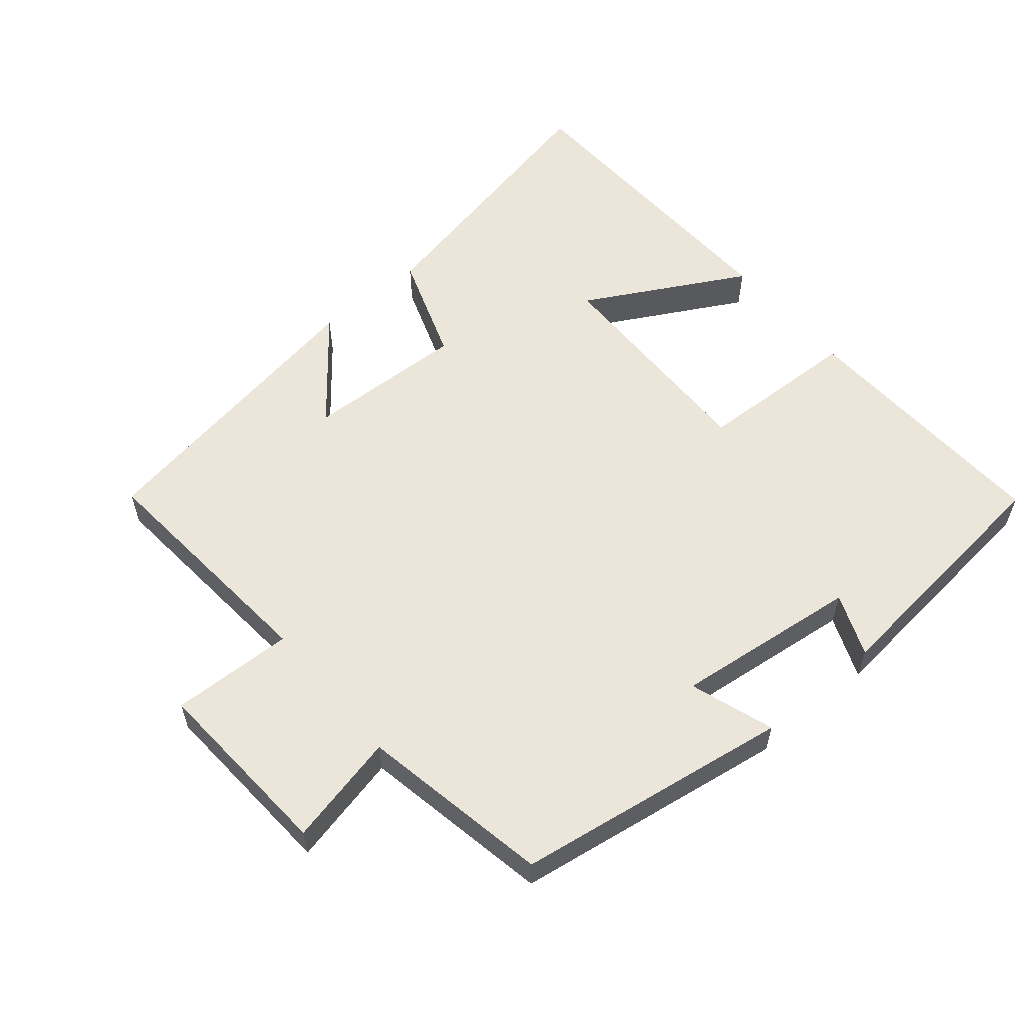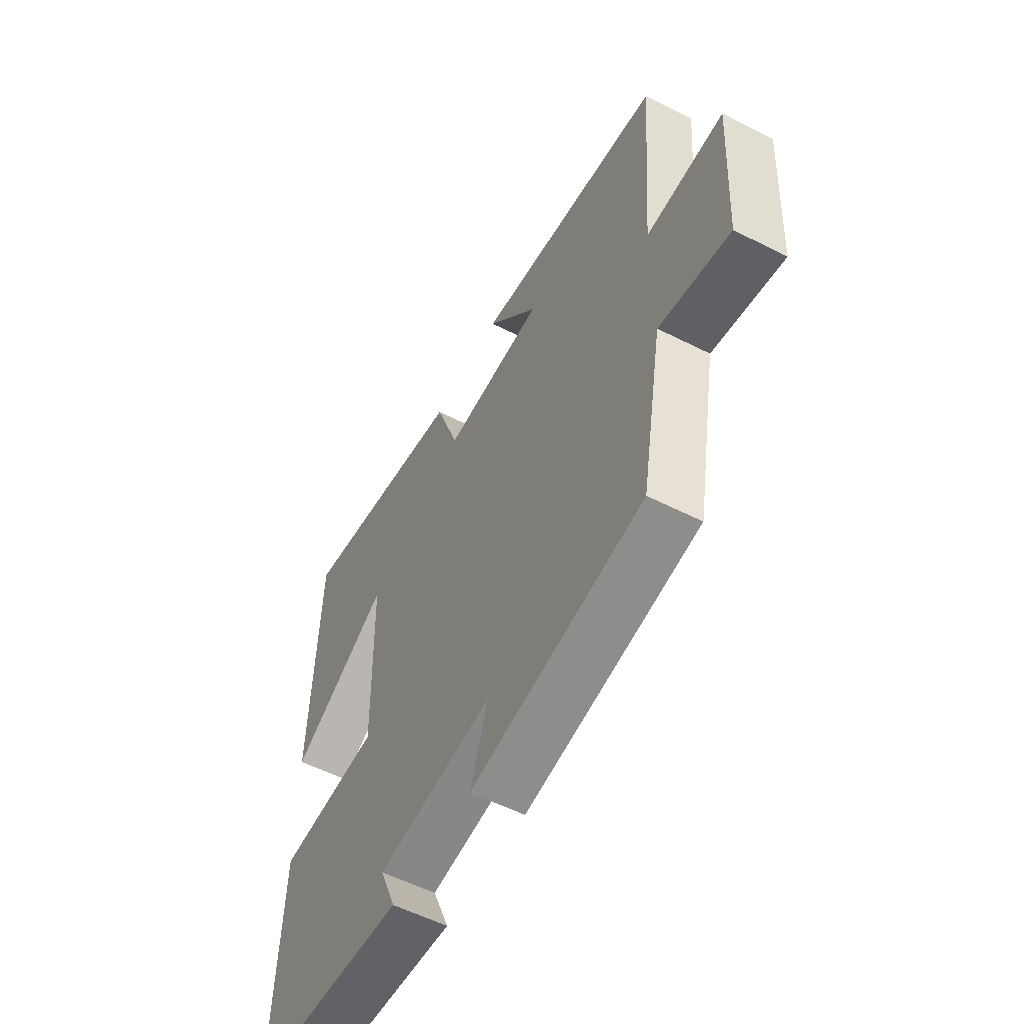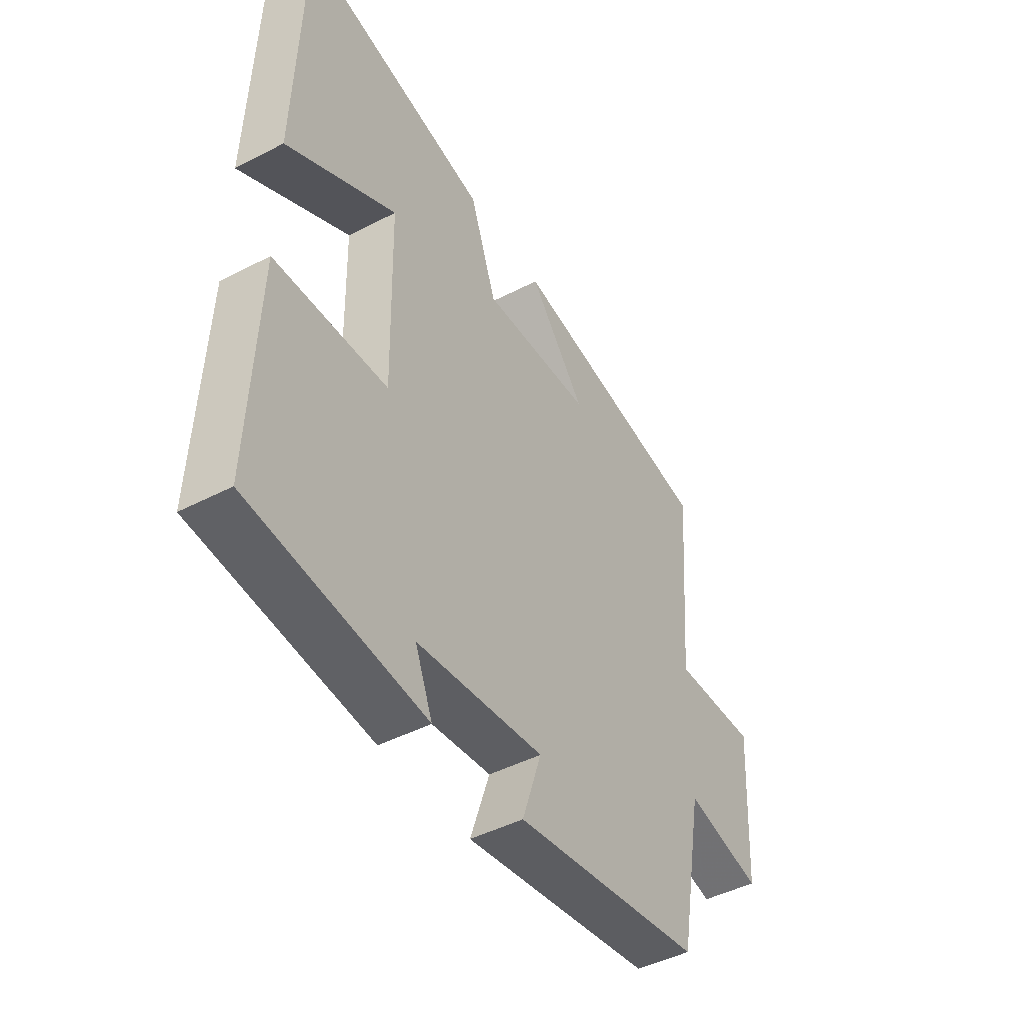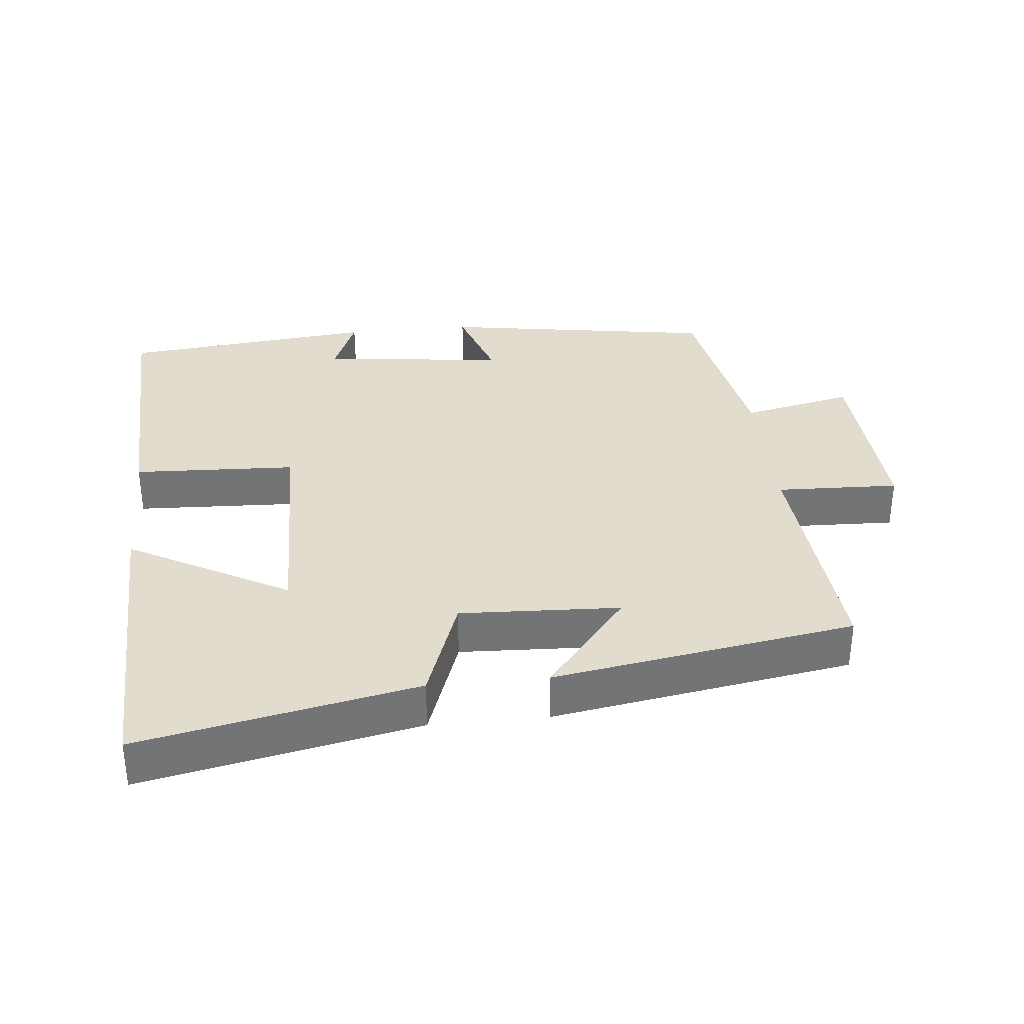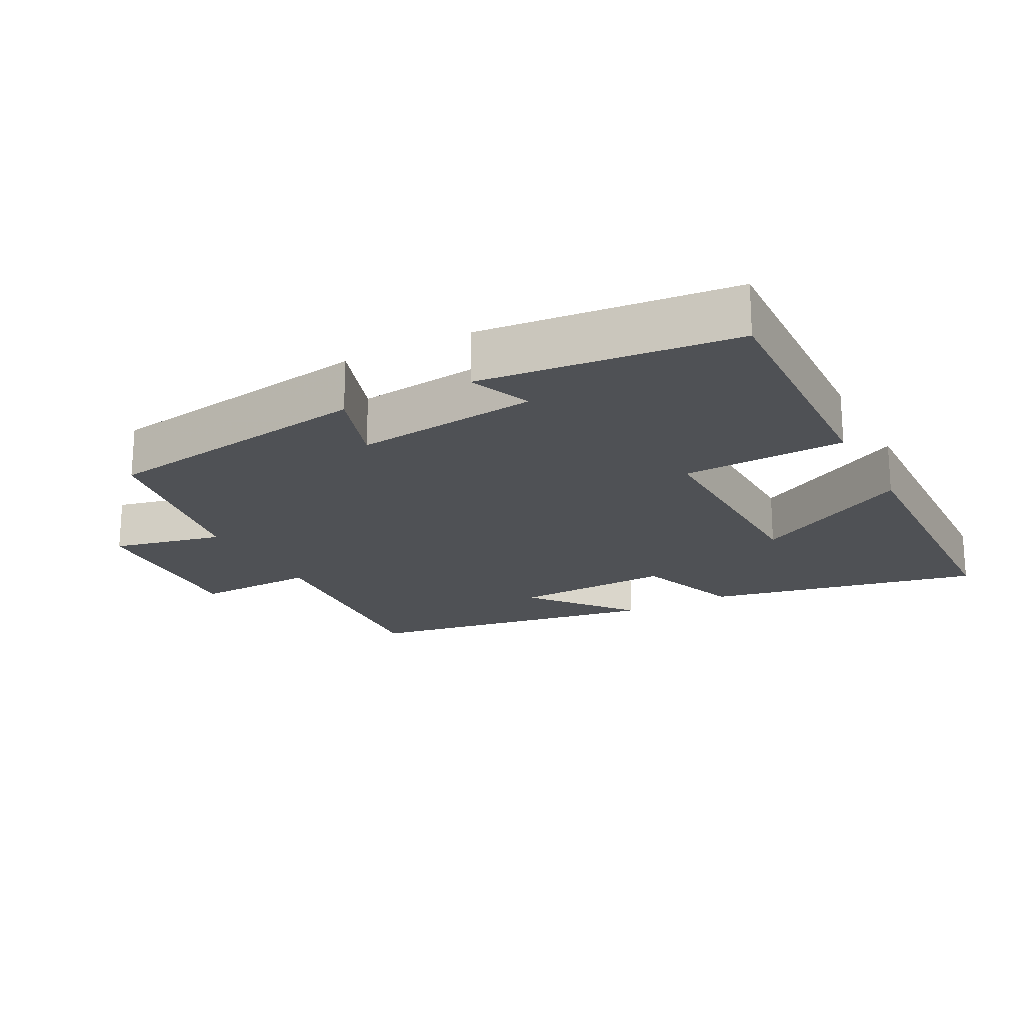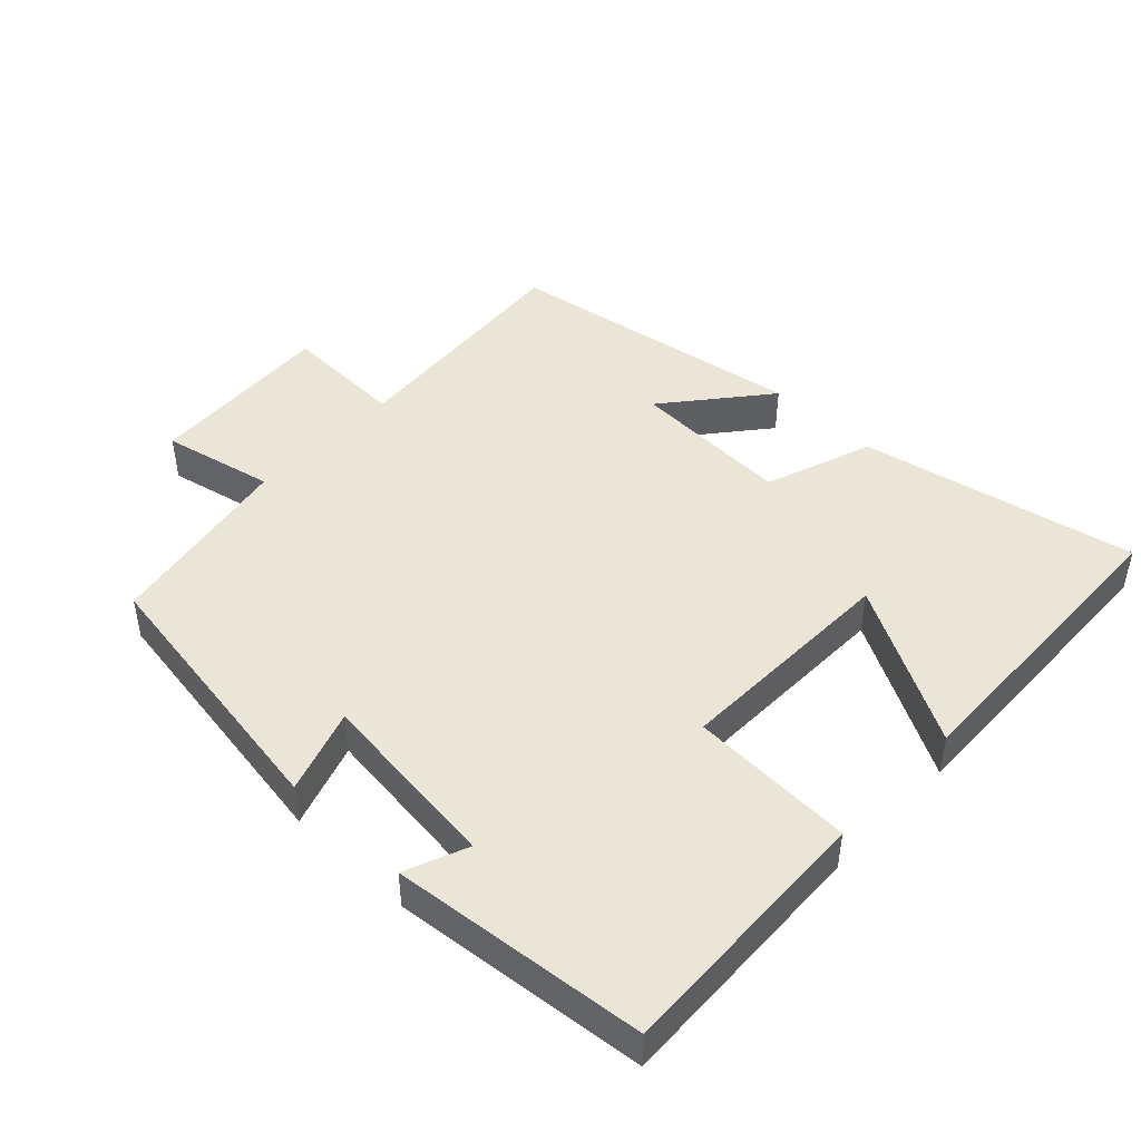
<metadata>
{"format":"obj","ext":"obj","renderer":"f3d","projection":"perspective","resolution":1024,"background":"white","views":[{"elev":57.5,"azim":139.9,"up":"+Y"},{"elev":-56.2,"azim":62.0,"up":"+Z"},{"elev":-45.5,"azim":-59.1,"up":"+Z"},{"elev":34.1,"azim":-5.7,"up":"+Y"},{"elev":-20.0,"azim":-152.1,"up":"+Y"},{"elev":45.9,"azim":-136.3,"up":"+Y"}]}
</metadata>
<code>
v -0.485 0.07 0.583
v -0.082 0.07 0.5
v -0.026 0.07 0.342
v 0.208 0.07 0.352
v 0.088 0.07 0.5
v 0.529 0.07 0.427
v 0.5 0.07 0.073
v 0.679 0.07 0.079
v 0.663 0.07 -0.195
v 0.5 0.07 -0.159
v 0.449 0.07 -0.437
v 0.047 0.07 -0.5
v 0.088 0.07 -0.377
v -0.182 0.07 -0.409
v -0.145 0.07 -0.5
v -0.516 0.07 -0.462
v -0.5 0.07 -0.078
v -0.261 0.07 -0.068
v -0.267 0.07 0.262
v -0.5 0.07 0.134
v -0.485 0 0.583
v -0.082 0 0.5
v -0.026 0 0.342
v 0.208 0 0.352
v 0.088 0 0.5
v 0.529 0 0.427
v 0.5 0 0.073
v 0.679 0 0.079
v 0.663 0 -0.195
v 0.5 0 -0.159
v 0.449 0 -0.437
v 0.047 0 -0.5
v 0.088 0 -0.377
v -0.182 0 -0.409
v -0.145 0 -0.5
v -0.516 0 -0.462
v -0.5 0 -0.078
v -0.261 0 -0.068
v -0.267 0 0.262
v -0.5 0 0.134
f 19 20 1 2
f 18 19 2 3
f 16 17 18
f 14 15 16
f 14 16 18
f 18 3 4
f 14 18 4
f 13 14 4
f 10 11 12 13
f 7 8 9 10
f 7 10 13 4
f 4 5 6 7
f 22 21 40 39
f 23 22 39 38
f 38 37 36
f 36 35 34
f 38 36 34
f 24 23 38
f 24 38 34
f 24 34 33
f 33 32 31 30
f 30 29 28 27
f 24 33 30 27
f 27 26 25 24
f 1 21 22 2
f 2 22 23 3
f 3 23 24 4
f 4 24 25 5
f 5 25 26 6
f 6 26 27 7
f 7 27 28 8
f 8 28 29 9
f 9 29 30 10
f 10 30 31 11
f 11 31 32 12
f 12 32 33 13
f 13 33 34 14
f 14 34 35 15
f 15 35 36 16
f 16 36 37 17
f 17 37 38 18
f 18 38 39 19
f 19 39 40 20
f 20 40 21 1

</code>
